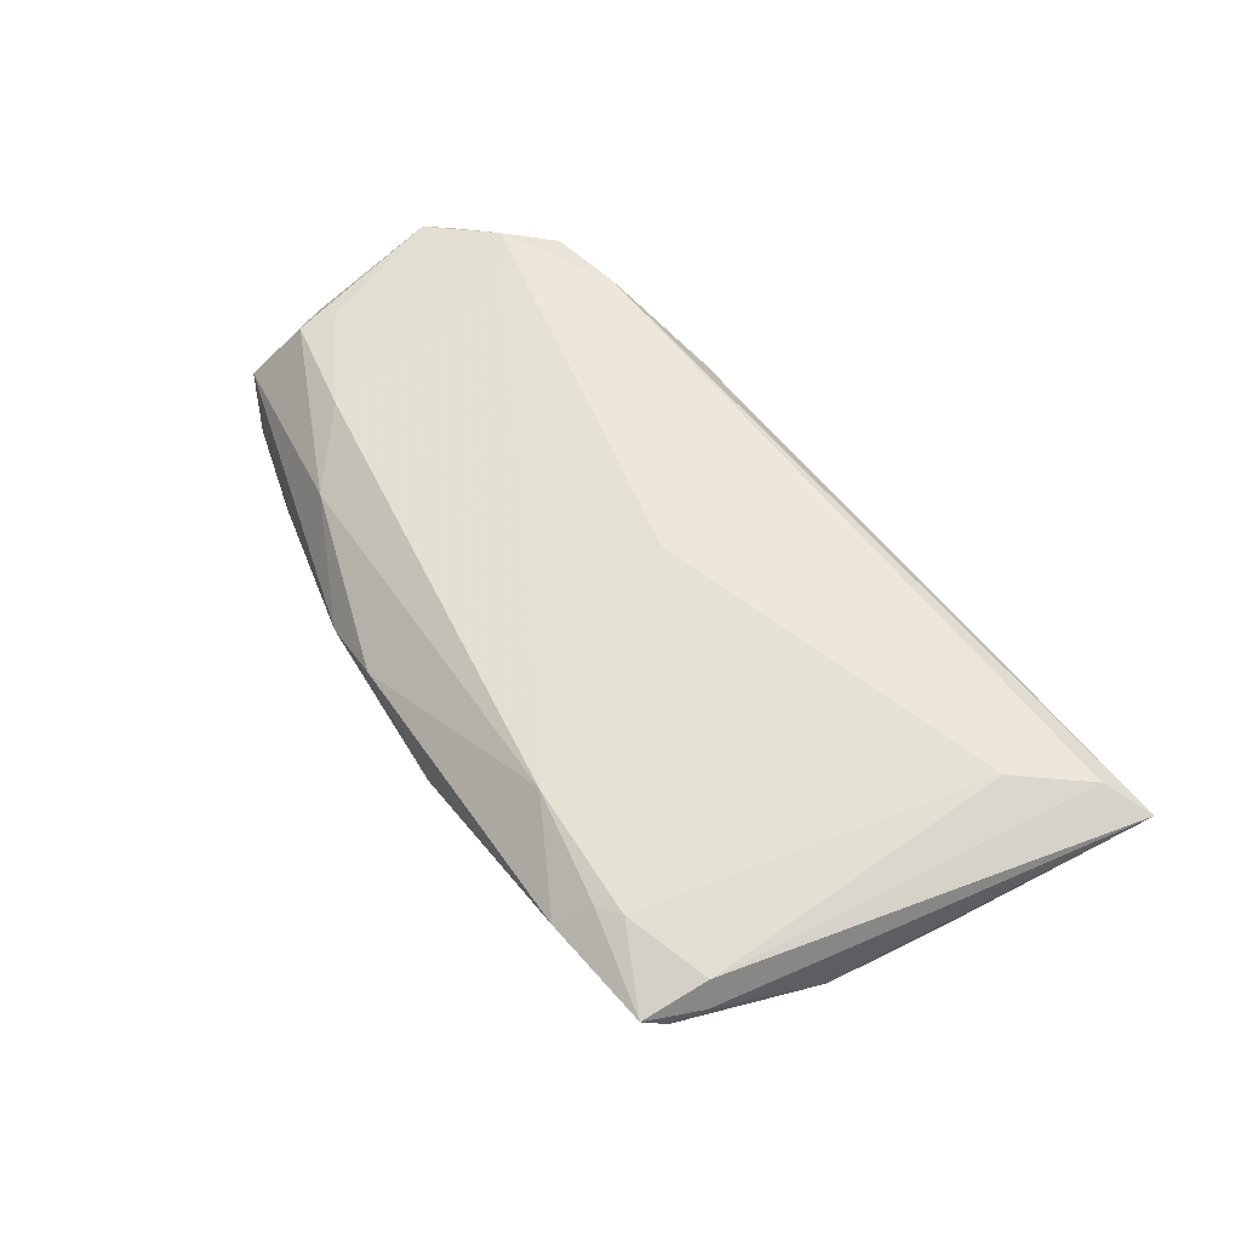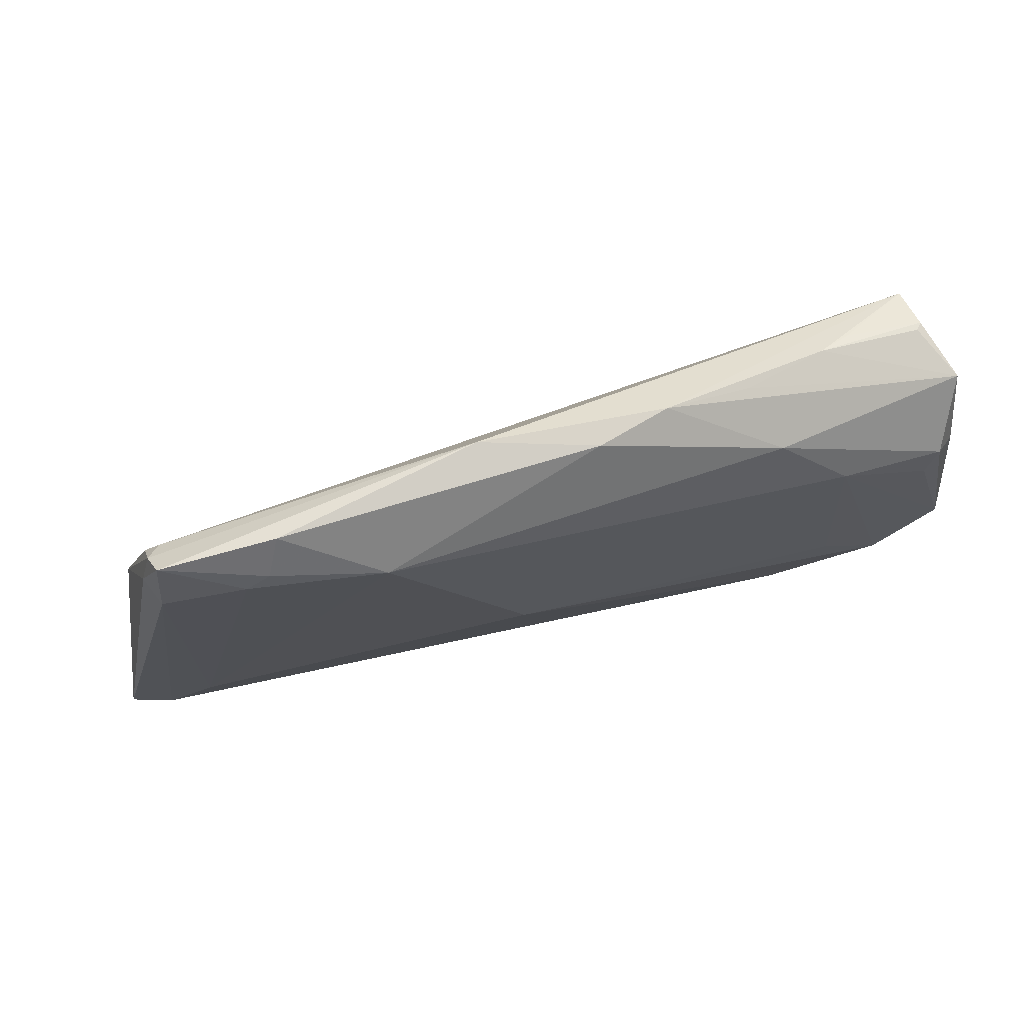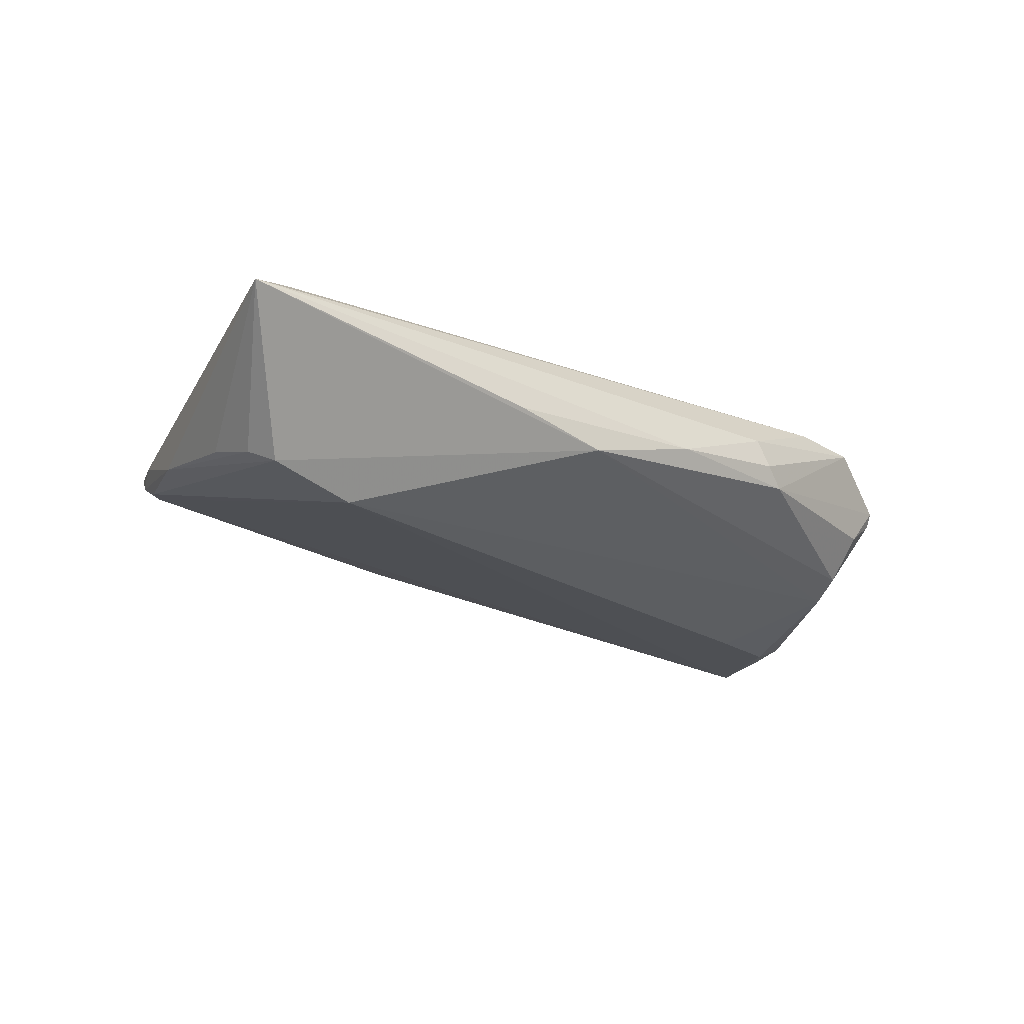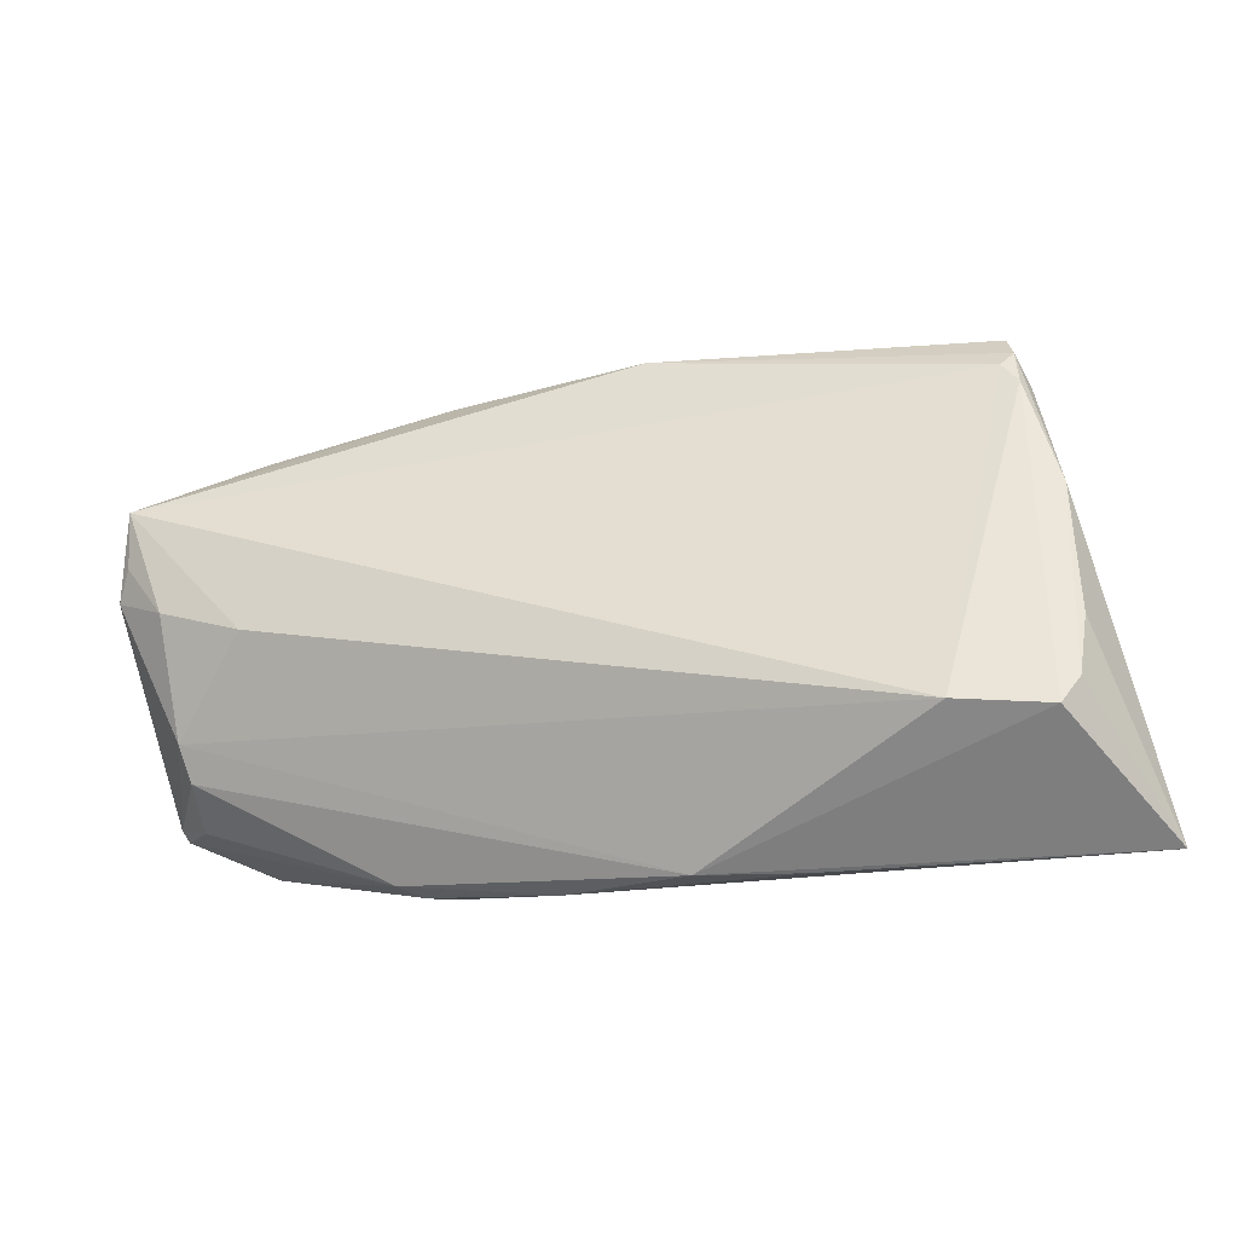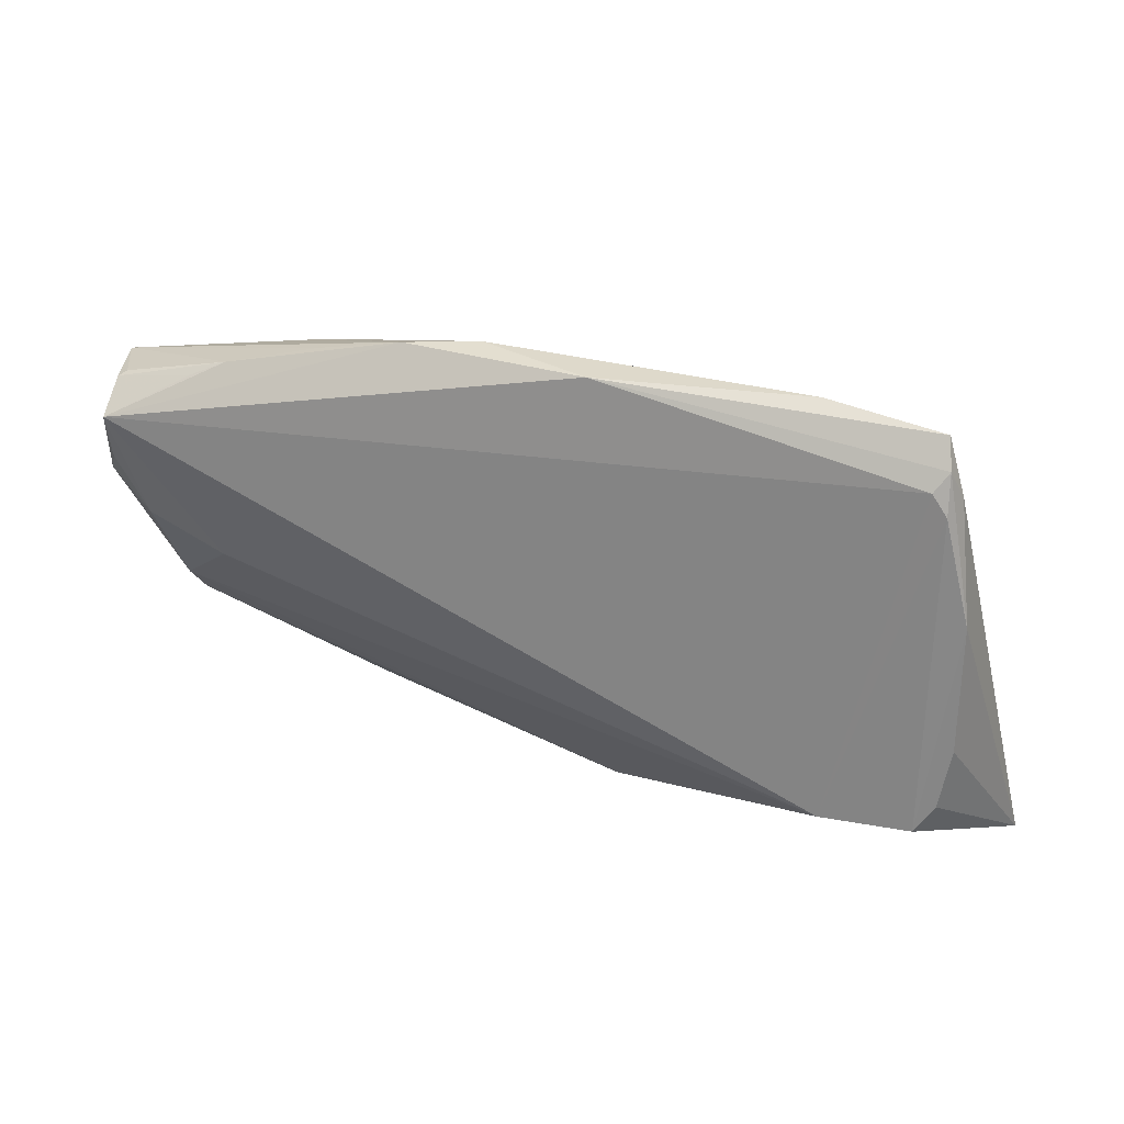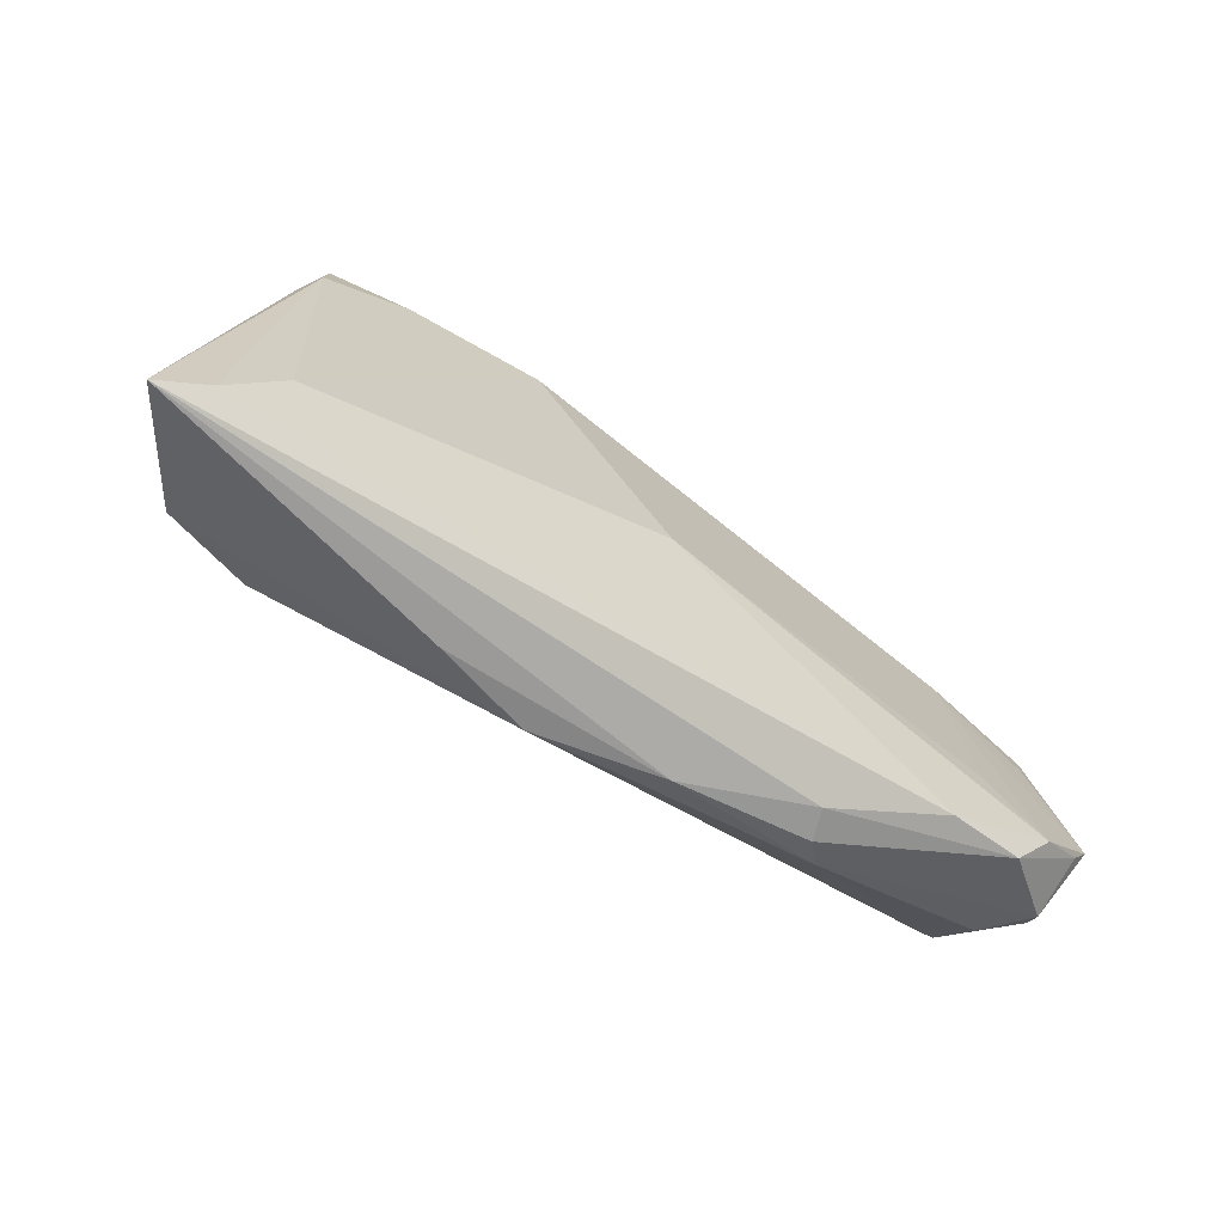
<metadata>
{"format":"obj","ext":"obj","renderer":"f3d","projection":"perspective","resolution":1024,"background":"white","views":[{"elev":56.1,"azim":-126.1,"up":"+Z"},{"elev":76.0,"azim":-14.2,"up":"+Y"},{"elev":-20.7,"azim":-36.6,"up":"+Z"},{"elev":-20.8,"azim":-162.6,"up":"+Y"},{"elev":40.5,"azim":-157.3,"up":"+Y"},{"elev":-61.7,"azim":-36.5,"up":"+Y"}]}
</metadata>
<code>
v -0.03246 0.02732 0.007182
v -0.01823 0.02451 0.009718
v 0.04295 0.01324 0.009286
v 0.05158 0.001827 -0.01309
v 0.05851 0.0145 -0.007006
v -0.04724 0.02273 -0.001021
v -0.04662 0.02205 0.006121
v -0.05168 0.009037 -0.002763
v 0.05693 0.01001 0.008384
v 0.02403 -0.03006 0.003352
v 0.01093 0.0296 0.001651
v -0.06048 -0.03019 0.006912
v -0.009131 -0.03151 -0.002878
v 0.03441 0.02127 0.005492
v 0.0502 -0.01664 -0.00519
v 0.05134 -0.01806 0.01351
v 0.04109 -0.001513 -0.01351
v 0.05775 -0.01371 0.01182
v -0.04758 -0.01832 0.01019
v 0.04681 0.02068 -0.007228
v 0.0553 0.005737 0.009492
v 0.06015 0.00583 0.005835
v 0.05593 -0.01931 0.00409
v 0.0558 -0.0203 0.005932
v -0.05231 -0.0151 -0.008304
v -0.001635 -0.004837 0.01351
v -0.05024 -0.01847 -0.01011
v 0.03676 -0.02522 0.01291
v 0.04661 -0.02407 0.0123
v 0.006801 -0.03151 0.001272
v 0.04322 -0.01211 0.01306
v 0.05093 -0.02098 0.0005376
v 0.051 -0.01248 -0.00747
v 0.05983 -0.01117 0.01185
v 0.02677 -0.02911 0.0007859
v 0.05667 0.01523 -0.01282
v -0.00393 0.03096 -0.002157
v 0.03139 0.02558 -0.002133
v 0.05661 0.01821 -0.00648
v -0.04651 0.02746 0.001321
v -0.04507 0.0253 -0.0005506
v -0.03566 0.02545 0.007642
v 0.05861 0.004807 -0.01007
v 0.05681 0.008398 -0.01185
v -0.04538 0.0305 0.003878
v -0.05452 -0.02728 0.009006
v -0.03036 0.03151 0.003846
v 0.04257 0.02266 -0.005472
v -0.03898 -0.01771 -0.0129
v 0.0203 0.02882 -0.001219
v 0.06048 0.01622 0.000396
v -0.04811 0.02333 0.002668
v 0.0225 -0.02949 0.007107
v 0.05744 0.01778 -0.007457
v -0.02164 -0.03151 9.96e-06
v -0.05298 -0.007494 -0.006044
f 47 11 37
f 2 11 47
f 34 3 16
f 41 40 37
f 37 11 50
f 36 41 37
f 49 41 36
f 37 50 36
f 36 54 51
f 33 13 49
f 14 11 2
f 2 3 14
f 51 50 14
f 14 50 11
f 46 7 12
f 16 3 31
f 31 26 16
f 31 3 2
f 2 26 31
f 30 53 12
f 3 34 21
f 12 7 52
f 2 47 1
f 6 41 49
f 40 41 6
f 51 54 39
f 49 36 17
f 17 36 4
f 17 33 49
f 4 33 17
f 48 36 50
f 48 39 54
f 51 39 48
f 4 36 44
f 35 30 13
f 32 24 35
f 51 14 9
f 9 14 3
f 3 21 9
f 9 21 34
f 16 26 28
f 26 46 28
f 12 53 28
f 28 46 12
f 19 26 2
f 19 46 26
f 7 46 19
f 12 13 55
f 55 30 12
f 13 30 55
f 18 34 16
f 18 24 34
f 23 24 32
f 34 24 23
f 40 52 45
f 45 52 7
f 45 1 47
f 37 40 45
f 45 47 37
f 27 6 49
f 12 25 27
f 27 13 12
f 49 13 27
f 56 25 12
f 8 52 40
f 40 6 8
f 12 52 8
f 8 56 12
f 25 56 8
f 8 27 25
f 6 27 8
f 54 36 20
f 20 48 54
f 36 48 20
f 38 50 51
f 51 48 38
f 38 48 50
f 5 36 51
f 13 33 15
f 15 35 13
f 32 35 15
f 15 23 32
f 33 23 15
f 53 30 10
f 30 35 10
f 22 34 51
f 51 9 22
f 22 9 34
f 16 28 29
f 29 18 16
f 24 18 29
f 29 35 24
f 29 10 35
f 29 28 53
f 53 10 29
f 42 19 2
f 7 19 42
f 2 1 42
f 42 45 7
f 1 45 42
f 43 23 33
f 43 33 4
f 4 44 43
f 34 23 43
f 51 34 43
f 43 5 51
f 43 44 36
f 36 5 43

</code>
